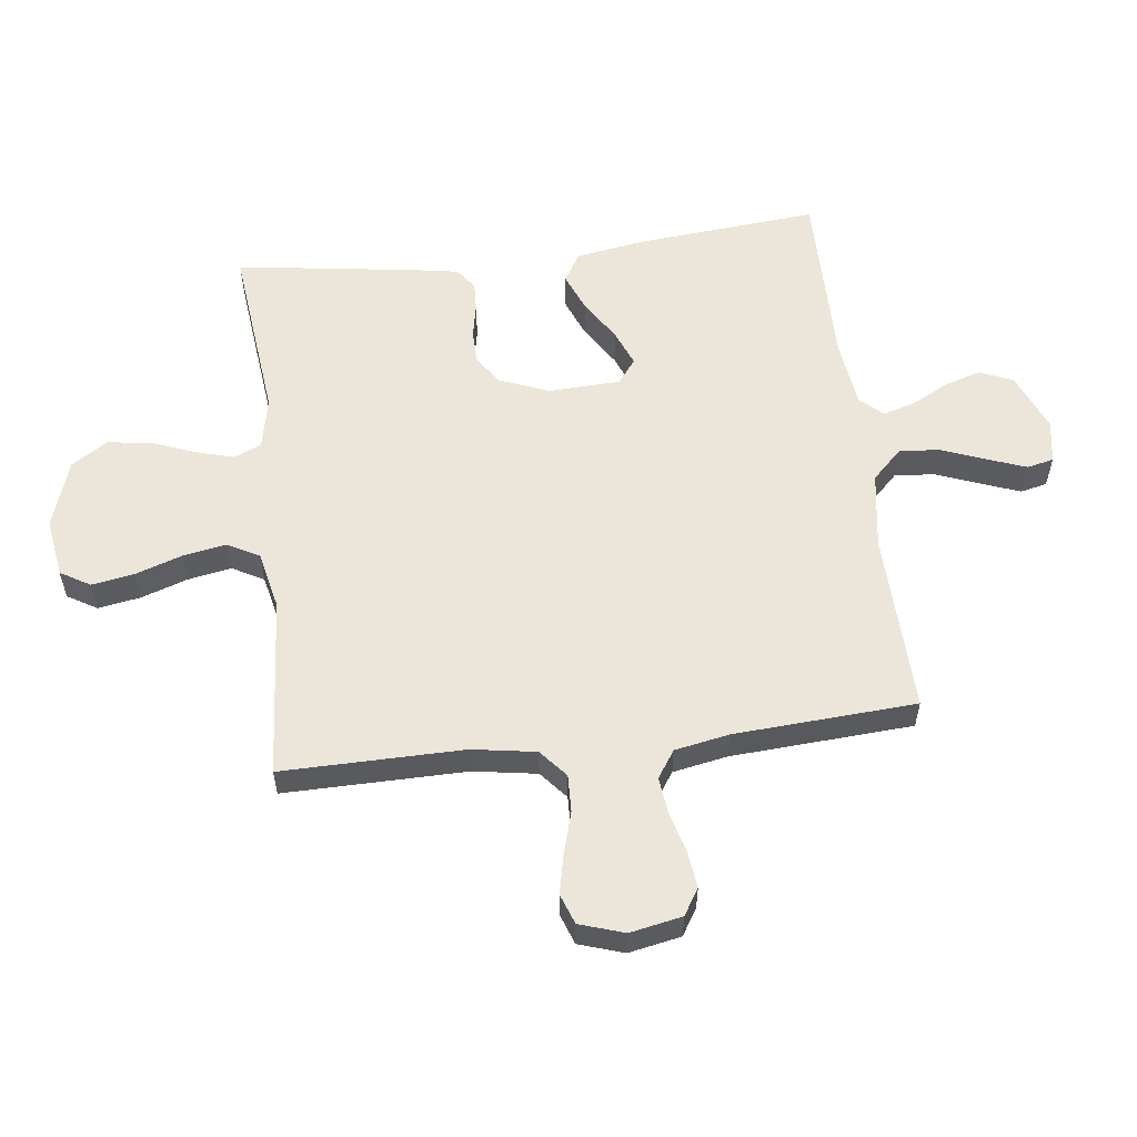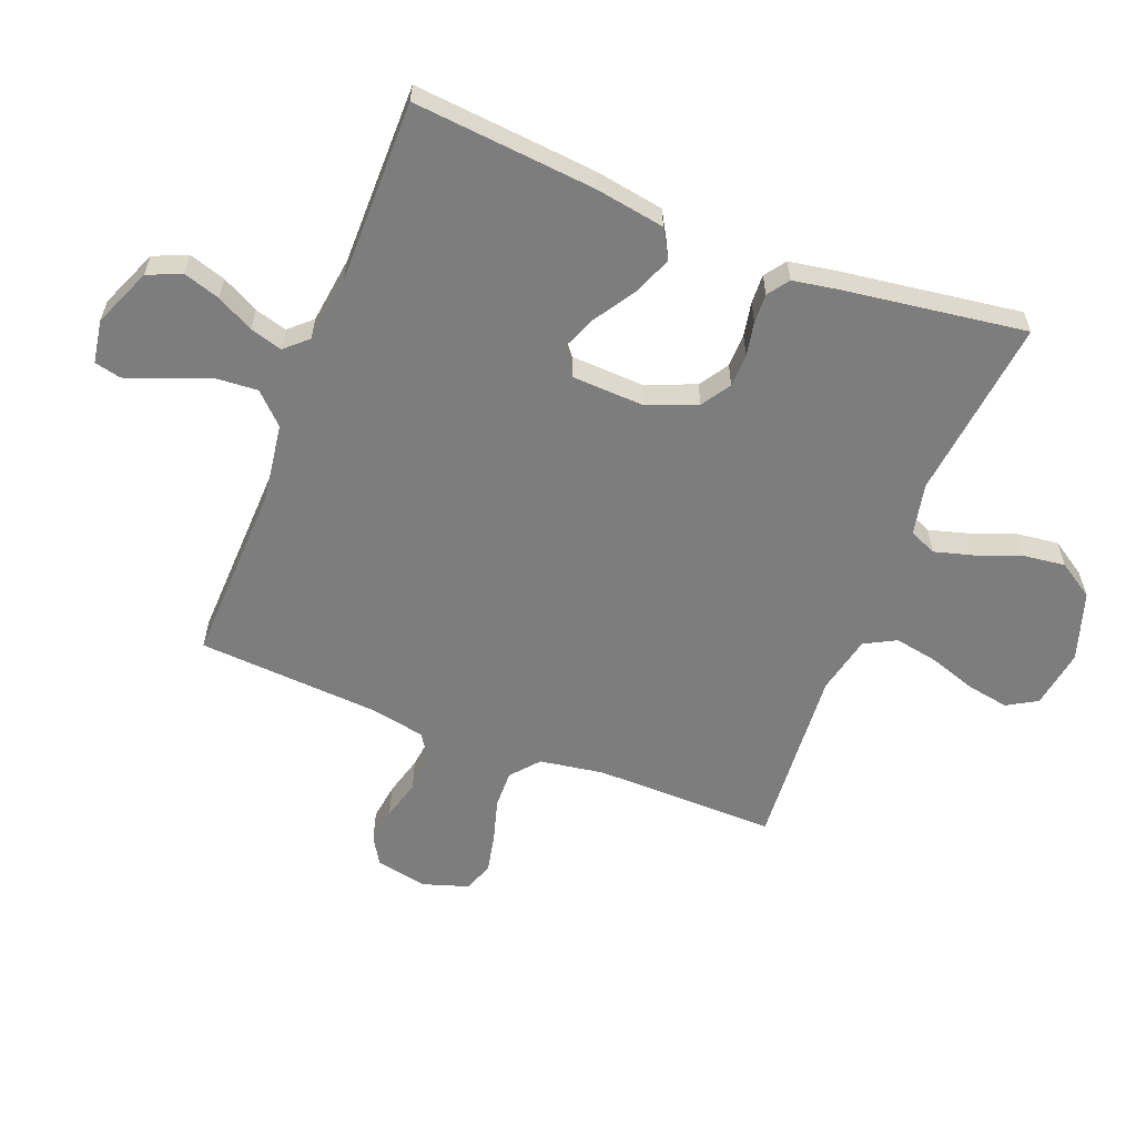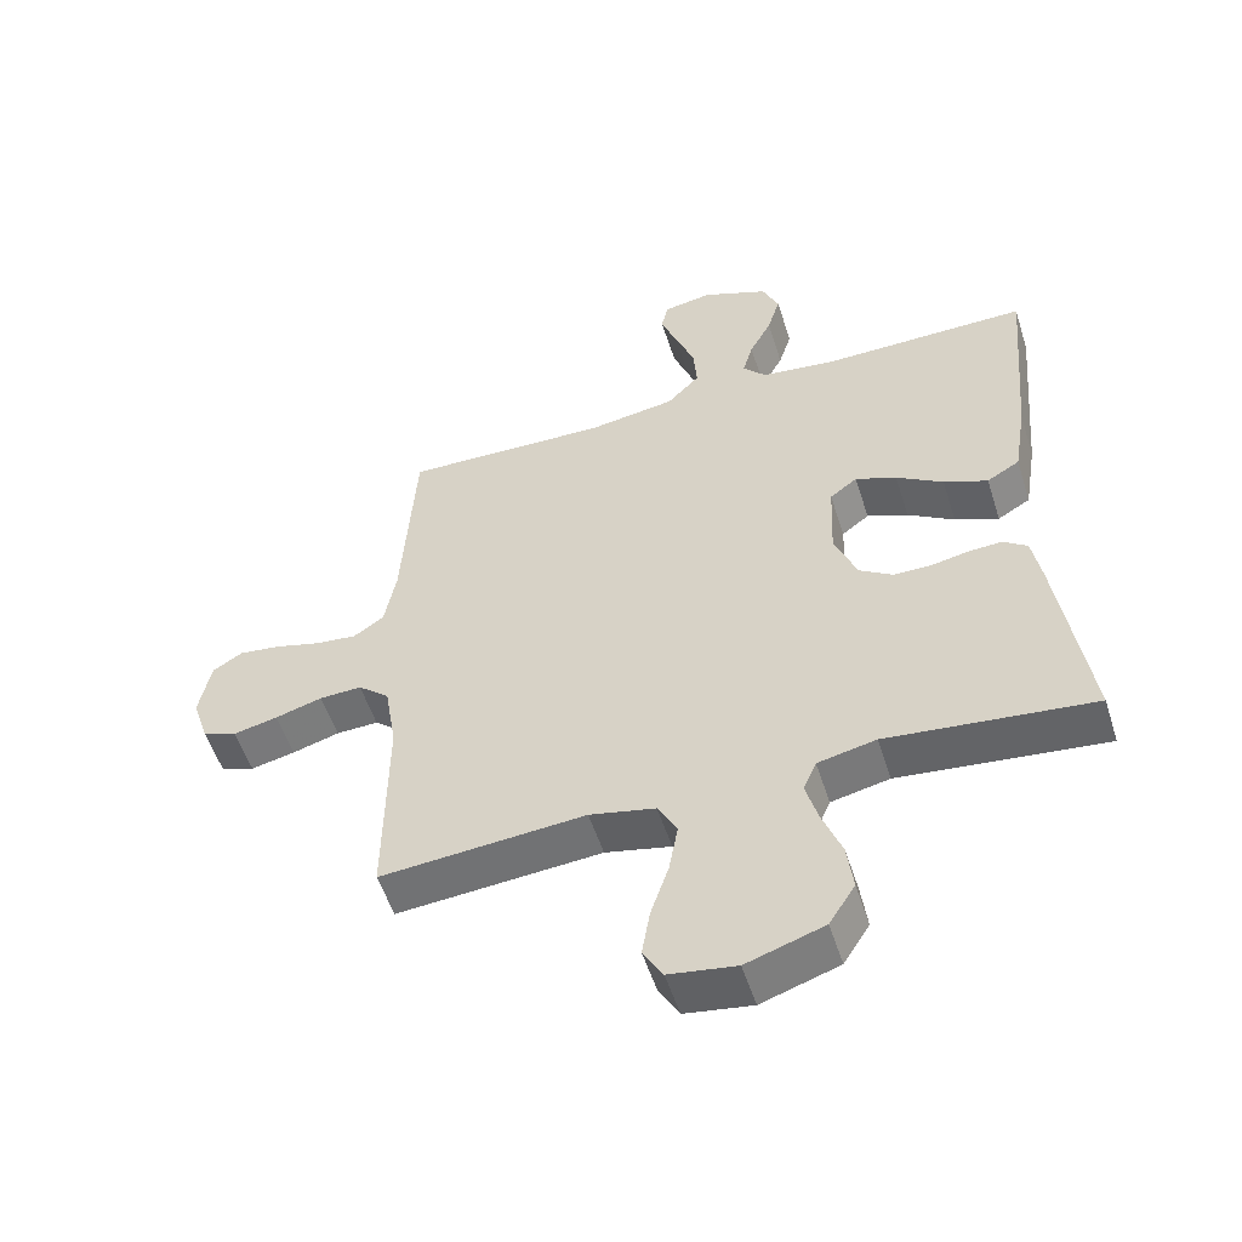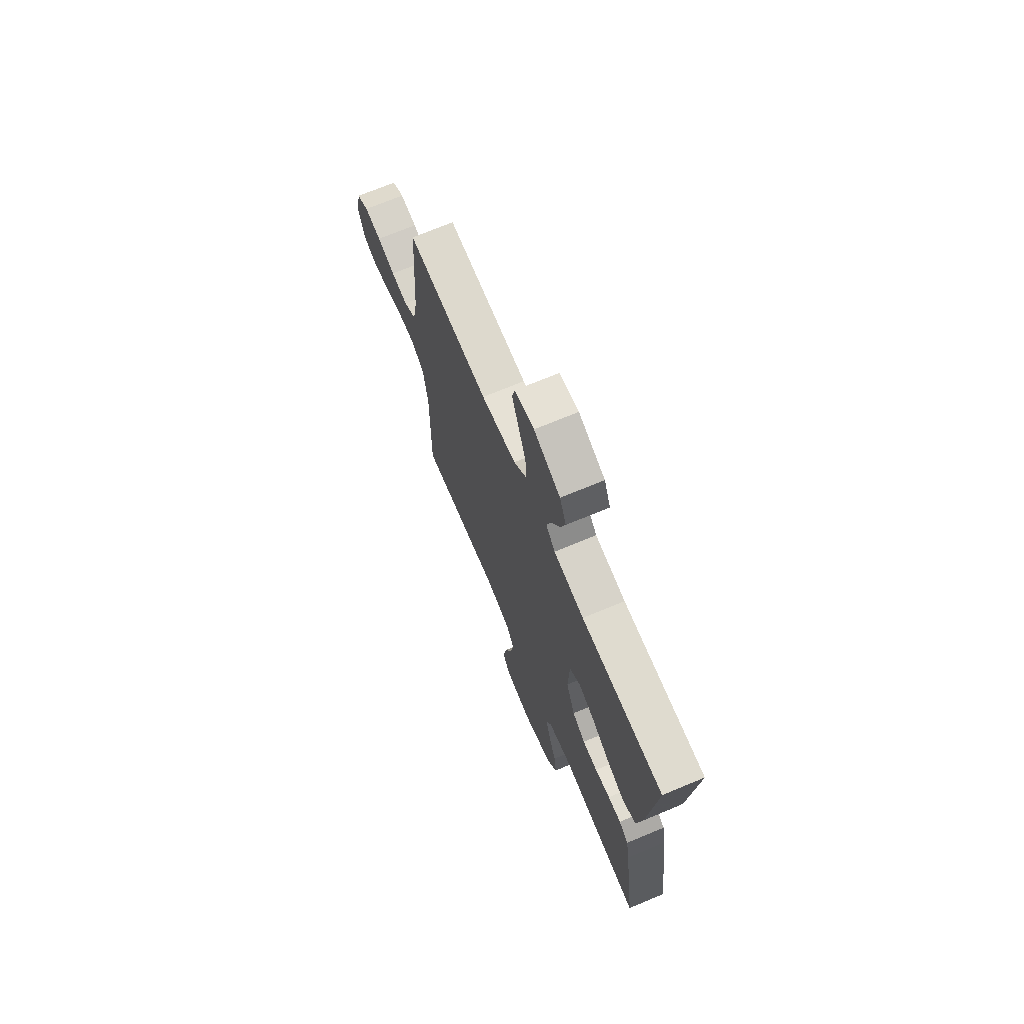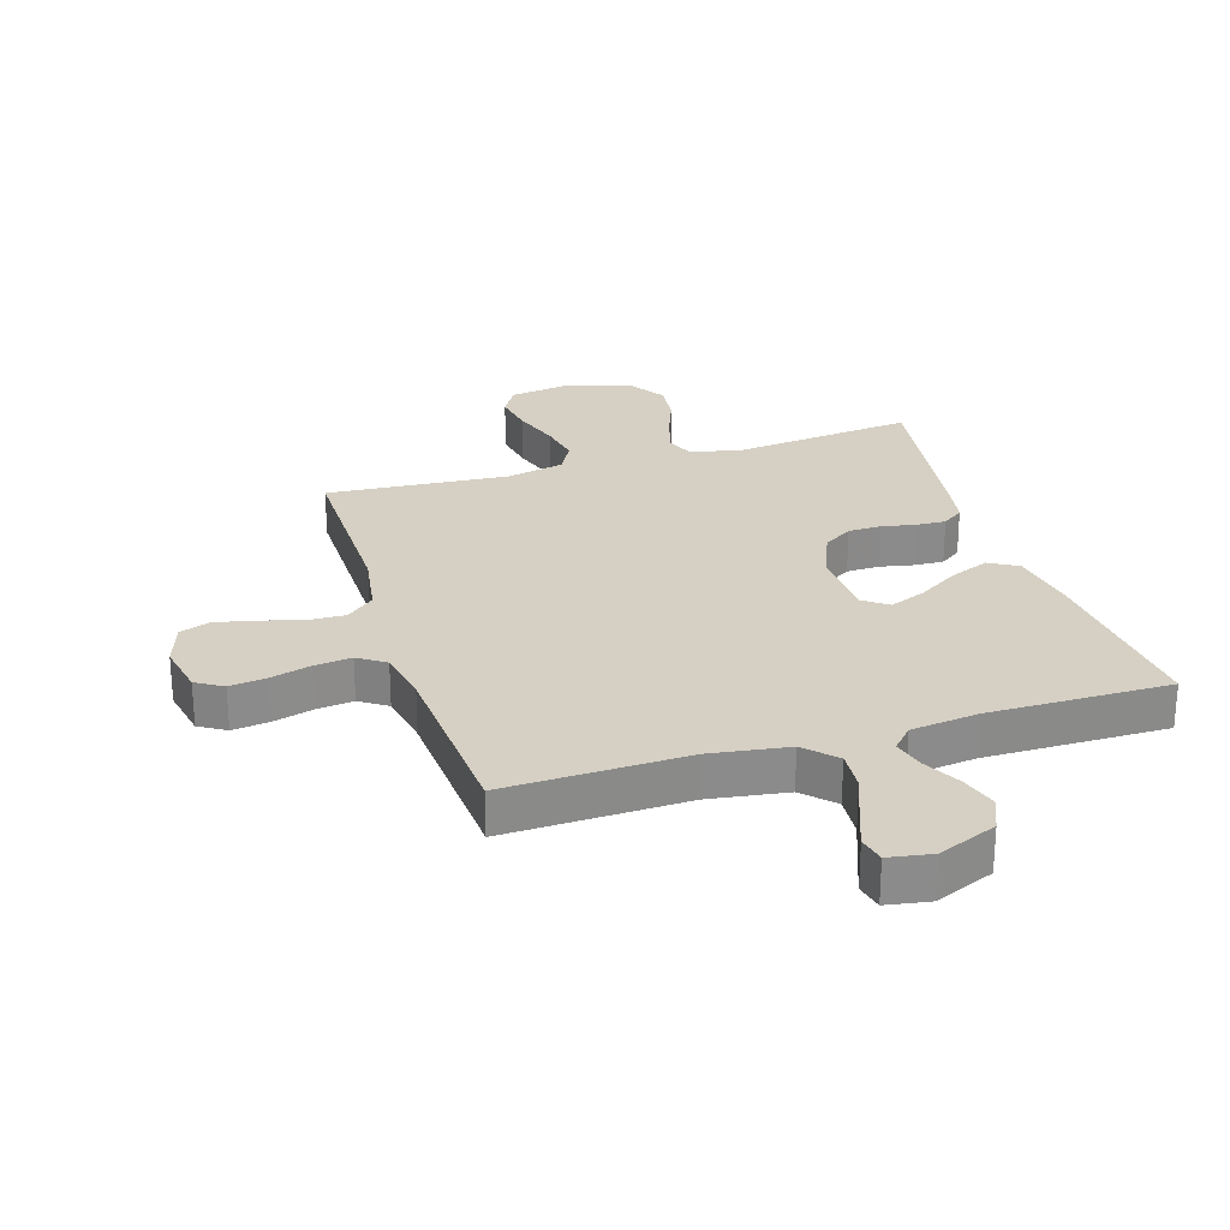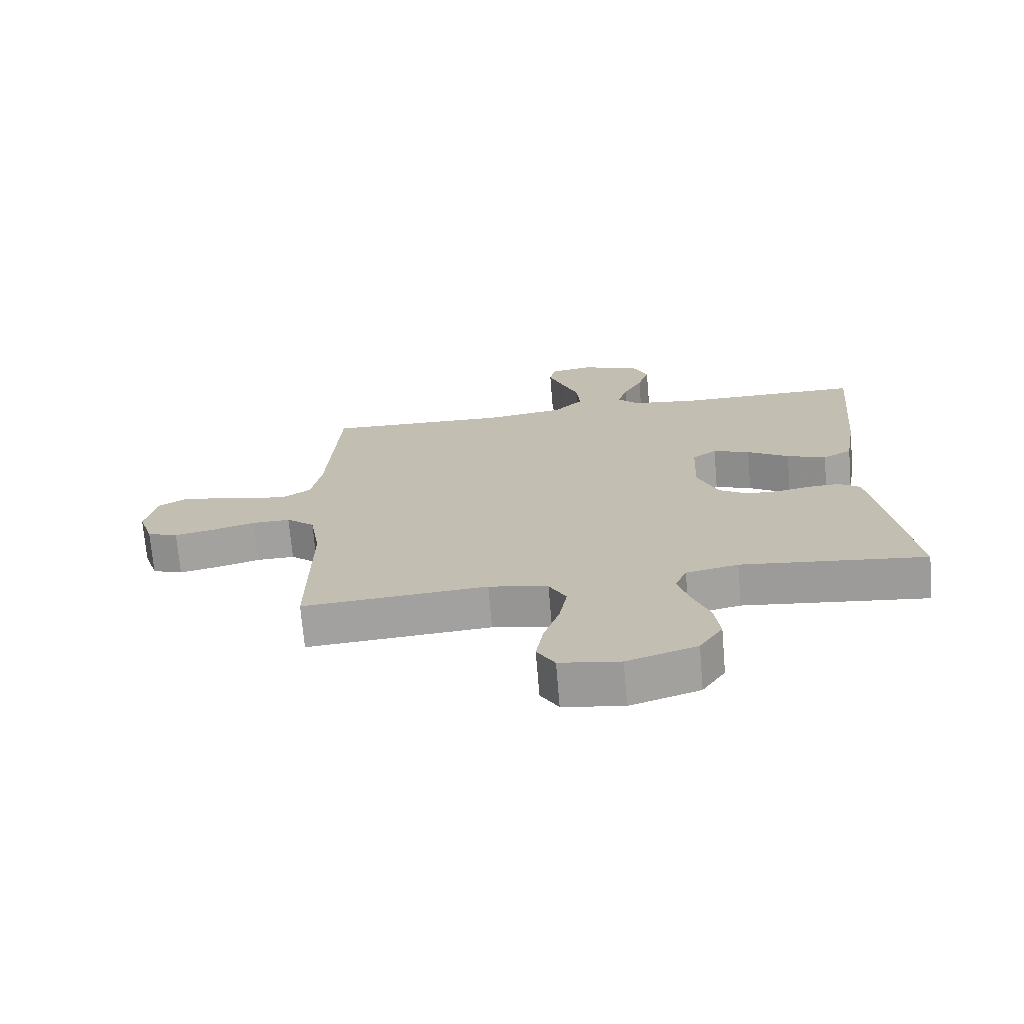
<metadata>
{"format":"obj","ext":"obj","renderer":"f3d","projection":"perspective","resolution":1024,"background":"white","views":[{"elev":56.9,"azim":-96.9,"up":"+Y"},{"elev":-59.2,"azim":68.5,"up":"+Y"},{"elev":-53.8,"azim":17.6,"up":"+Z"},{"elev":70.6,"azim":67.3,"up":"+Z"},{"elev":26.4,"azim":-17.3,"up":"+Y"},{"elev":-71.5,"azim":4.8,"up":"+Z"}]}
</metadata>
<code>
v 0.5 0.07 0.5
v 0.473 0.07 0.2
v 0.454 0.07 0.085
v 0.406 0.07 0.057
v 0.342 0.07 0.083
v 0.274 0.07 0.126
v 0.214 0.07 0.15
v 0.174 0.07 0.12
v 0.169 0.07 0
v 0.202 0.07 -0.082
v 0.25 0.07 -0.113
v 0.305 0.07 -0.114
v 0.361 0.07 -0.103
v 0.409 0.07 -0.101
v 0.444 0.07 -0.126
v 0.457 0.07 -0.2
v 0.5 0.07 -0.5
v 0.2 0.07 -0.467
v 0.115 0.07 -0.485
v 0.096 0.07 -0.53
v 0.114 0.07 -0.594
v 0.142 0.07 -0.667
v 0.151 0.07 -0.737
v 0.113 0.07 -0.796
v 0 0.07 -0.833
v -0.098 0.07 -0.818
v -0.127 0.07 -0.769
v -0.115 0.07 -0.699
v -0.089 0.07 -0.622
v -0.076 0.07 -0.55
v -0.104 0.07 -0.498
v -0.2 0.07 -0.477
v -0.5 0.07 -0.5
v -0.497 0.07 -0.2
v -0.514 0.07 -0.095
v -0.56 0.07 -0.056
v -0.622 0.07 -0.058
v -0.691 0.07 -0.078
v -0.756 0.07 -0.092
v -0.806 0.07 -0.074
v -0.83 0.07 0
v -0.813 0.07 0.086
v -0.769 0.07 0.113
v -0.708 0.07 0.105
v -0.642 0.07 0.087
v -0.581 0.07 0.08
v -0.536 0.07 0.11
v -0.519 0.07 0.2
v -0.5 0.07 0.5
v -0.2 0.07 0.491
v -0.072 0.07 0.51
v -0.024 0.07 0.559
v -0.029 0.07 0.626
v -0.057 0.07 0.698
v -0.081 0.07 0.763
v -0.071 0.07 0.807
v 0 0.07 0.819
v 0.097 0.07 0.779
v 0.121 0.07 0.724
v 0.102 0.07 0.663
v 0.07 0.07 0.602
v 0.055 0.07 0.549
v 0.089 0.07 0.512
v 0.2 0.07 0.498
v 0.5 0 0.5
v 0.473 0 0.2
v 0.454 0 0.085
v 0.406 0 0.057
v 0.342 0 0.083
v 0.274 0 0.126
v 0.214 0 0.15
v 0.174 0 0.12
v 0.169 0 0
v 0.202 0 -0.082
v 0.25 0 -0.113
v 0.305 0 -0.114
v 0.361 0 -0.103
v 0.409 0 -0.101
v 0.444 0 -0.126
v 0.457 0 -0.2
v 0.5 0 -0.5
v 0.2 0 -0.467
v 0.115 0 -0.485
v 0.096 0 -0.53
v 0.114 0 -0.594
v 0.142 0 -0.667
v 0.151 0 -0.737
v 0.113 0 -0.796
v 0 0 -0.833
v -0.098 0 -0.818
v -0.127 0 -0.769
v -0.115 0 -0.699
v -0.089 0 -0.622
v -0.076 0 -0.55
v -0.104 0 -0.498
v -0.2 0 -0.477
v -0.5 0 -0.5
v -0.497 0 -0.2
v -0.514 0 -0.095
v -0.56 0 -0.056
v -0.622 0 -0.058
v -0.691 0 -0.078
v -0.756 0 -0.092
v -0.806 0 -0.074
v -0.83 0 0
v -0.813 0 0.086
v -0.769 0 0.113
v -0.708 0 0.105
v -0.642 0 0.087
v -0.581 0 0.08
v -0.536 0 0.11
v -0.519 0 0.2
v -0.5 0 0.5
v -0.2 0 0.491
v -0.072 0 0.51
v -0.024 0 0.559
v -0.029 0 0.626
v -0.057 0 0.698
v -0.081 0 0.763
v -0.071 0 0.807
v 0 0 0.819
v 0.097 0 0.779
v 0.121 0 0.724
v 0.102 0 0.663
v 0.07 0 0.602
v 0.055 0 0.549
v 0.089 0 0.512
v 0.2 0 0.498
f 59 60 61
f 58 59 61
f 57 58 61
f 56 57 61
f 55 56 61
f 54 55 61
f 53 54 61
f 52 53 61 62
f 51 52 62 63
f 48 49 50
f 51 63 64
f 50 51 64
f 48 50 64
f 47 48 64
f 43 44 45
f 42 43 45
f 41 42 45
f 40 41 45
f 39 40 45
f 38 39 45
f 37 38 45
f 36 37 45 46
f 47 64 1
f 46 47 1
f 36 46 1
f 35 36 1
f 27 28 29
f 26 27 29
f 25 26 29
f 24 25 29
f 23 24 29
f 22 23 29
f 21 22 29
f 20 21 29 30
f 19 20 30 31
f 16 17 18
f 15 16 18
f 14 15 18
f 13 14 18
f 12 13 18
f 19 31 32
f 18 19 32
f 12 18 32
f 11 12 32
f 4 5 6
f 3 4 6
f 2 3 6
f 1 2 6
f 1 6 7
f 1 7 8
f 35 1 8
f 34 35 8
f 32 33 34
f 11 32 34
f 10 11 34
f 34 8 9
f 9 10 34
f 125 124 123
f 125 123 122
f 125 122 121
f 125 121 120
f 125 120 119
f 125 119 118
f 125 118 117
f 126 125 117 116
f 127 126 116 115
f 114 113 112
f 128 127 115
f 128 115 114
f 128 114 112
f 128 112 111
f 109 108 107
f 109 107 106
f 109 106 105
f 109 105 104
f 109 104 103
f 109 103 102
f 109 102 101
f 110 109 101 100
f 65 128 111
f 65 111 110
f 65 110 100
f 65 100 99
f 93 92 91
f 93 91 90
f 93 90 89
f 93 89 88
f 93 88 87
f 93 87 86
f 93 86 85
f 94 93 85 84
f 95 94 84 83
f 82 81 80
f 82 80 79
f 82 79 78
f 82 78 77
f 82 77 76
f 96 95 83
f 96 83 82
f 96 82 76
f 96 76 75
f 70 69 68
f 70 68 67
f 70 67 66
f 70 66 65
f 71 70 65
f 72 71 65
f 72 65 99
f 72 99 98
f 98 97 96
f 98 96 75
f 98 75 74
f 73 72 98
f 98 74 73
f 1 65 66 2
f 2 66 67 3
f 3 67 68 4
f 4 68 69 5
f 5 69 70 6
f 6 70 71 7
f 7 71 72 8
f 8 72 73 9
f 9 73 74 10
f 10 74 75 11
f 11 75 76 12
f 12 76 77 13
f 13 77 78 14
f 14 78 79 15
f 15 79 80 16
f 16 80 81 17
f 17 81 82 18
f 18 82 83 19
f 19 83 84 20
f 20 84 85 21
f 21 85 86 22
f 22 86 87 23
f 23 87 88 24
f 24 88 89 25
f 25 89 90 26
f 26 90 91 27
f 27 91 92 28
f 28 92 93 29
f 29 93 94 30
f 30 94 95 31
f 31 95 96 32
f 32 96 97 33
f 33 97 98 34
f 34 98 99 35
f 35 99 100 36
f 36 100 101 37
f 37 101 102 38
f 38 102 103 39
f 39 103 104 40
f 40 104 105 41
f 41 105 106 42
f 42 106 107 43
f 43 107 108 44
f 44 108 109 45
f 45 109 110 46
f 46 110 111 47
f 47 111 112 48
f 48 112 113 49
f 49 113 114 50
f 50 114 115 51
f 51 115 116 52
f 52 116 117 53
f 53 117 118 54
f 54 118 119 55
f 55 119 120 56
f 56 120 121 57
f 57 121 122 58
f 58 122 123 59
f 59 123 124 60
f 60 124 125 61
f 61 125 126 62
f 62 126 127 63
f 63 127 128 64
f 64 128 65 1

</code>
